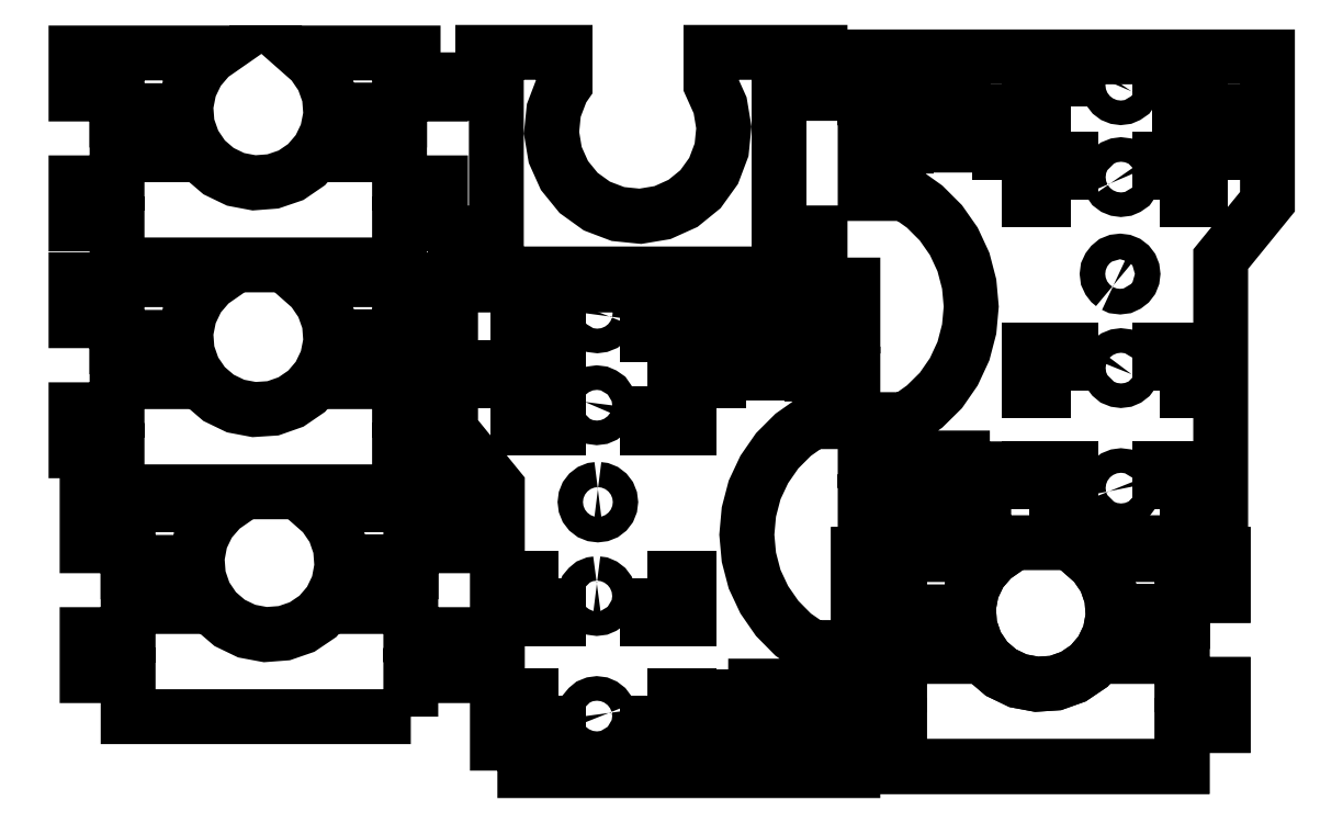
<metadata>
{"format":"dxf","ext":"dxf","renderer":"ezdxf+matplotlib","layout":"modelspace","background":"white","min_lineweight":24,"dpi":150}
</metadata>
<code>
0
SECTION
2
ENTITIES
0
LWPOLYLINE
8
LAY001
90
       32
70
     1
10
46.23
20
87.53
10
46.23
20
82.53
10
51.23
20
82.53
10
51.23
20
65.53
10
46.23
20
65.53
10
46.23
20
60.52
10
90.67
20
60.52
10
90.67
20
65.53
10
85.67
20
65.53
10
85.67
20
82.53
10
90.67
20
82.53
10
90.67
20
87.53
10
77.38
20
87.53
10
77.38
20
83.58
10
78.5
20
81.08
10
78.95
20
78.38
10
78.67
20
75.65
10
77.7
20
73.08
10
76.1
20
70.85
10
73.97
20
69.12
10
71.47
20
68
10
68.78
20
67.55
10
66.05
20
67.83
10
63.48
20
68.8
10
61.25
20
70.4
10
59.52
20
72.53
10
58.4
20
75.03
10
57.95
20
77.72
10
58.23
20
80.45
10
59.2
20
83
10
59.6
20
83.58
10
59.6
20
87.53
0
LWPOLYLINE
8
LAY001
90
       55
70
     1
10
44.42
20
87.45
10
27.52
20
87.45
10
28.8
20
86.33
10
30.1
20
84.42
10
30.88
20
82.25
10
31.05
20
79.95
10
30.6
20
77.67
10
29.6
20
75.6
10
28.1
20
73.85
10
26.2
20
72.55
10
24
20
71.8
10
21.7
20
71.62
10
19.45
20
72.05
10
17.38
20
73.05
10
15.62
20
74.55
10
14.32
20
76.47
10
13.55
20
78.65
10
13.38
20
80.95
10
13.82
20
83.22
10
14.82
20
85.3
10
16.32
20
87.05
10
16.9
20
87.45
10
0
20
87.45
10
0
20
82.45
10
5
20
82.45
10
5
20
79.28
10
8.875
20
79.28
10
8.875
20
80.42
10
11.22
20
80.42
10
11.22
20
75.05
10
8.875
20
75.05
10
8.875
20
76.17
10
5
20
76.17
10
5
20
71.62
10
0
20
71.62
10
0
20
66.62
10
5
20
66.62
10
5
20
61.62
10
13
20
61.62
10
31.43
20
61.62
10
39.42
20
61.62
10
39.42
20
66.62
10
44.42
20
66.62
10
44.42
20
71.62
10
39.42
20
71.62
10
39.42
20
76.17
10
35.55
20
76.17
10
35.55
20
75.05
10
33.2
20
75.05
10
33.2
20
80.5
10
35.55
20
80.5
10
35.55
20
79.28
10
39.42
20
79.28
10
39.42
20
82.45
10
44.42
20
82.45
0
LWPOLYLINE
8
LAY001
90
       55
70
     1
10
44.42
20
59.83
10
27.52
20
59.83
10
28.8
20
58.7
10
30.1
20
56.8
10
30.88
20
54.62
10
31.05
20
52.33
10
30.6
20
50.05
10
29.6
20
47.98
10
28.1
20
46.23
10
26.2
20
44.92
10
24
20
44.15
10
21.7
20
44
10
19.45
20
44.42
10
17.38
20
45.42
10
15.62
20
46.92
10
14.32
20
48.83
10
13.55
20
51.02
10
13.38
20
53.33
10
13.82
20
55.58
10
14.82
20
57.67
10
16.32
20
59.42
10
16.9
20
59.83
10
0
20
59.83
10
0
20
54.83
10
5
20
54.83
10
5
20
51.65
10
8.875
20
51.65
10
8.875
20
52.8
10
11.22
20
52.8
10
11.22
20
47.4
10
8.875
20
47.4
10
8.875
20
48.55
10
5
20
48.55
10
5
20
43.98
10
0
20
43.98
10
0
20
38.98
10
5
20
38.98
10
5
20
33.98
10
13
20
33.98
10
31.43
20
33.98
10
39.42
20
33.98
10
39.42
20
38.98
10
44.42
20
38.98
10
44.42
20
43.98
10
39.42
20
43.98
10
39.42
20
48.55
10
35.55
20
48.55
10
35.55
20
47.4
10
33.2
20
47.4
10
33.2
20
52.88
10
35.55
20
52.88
10
35.55
20
51.65
10
39.42
20
51.65
10
39.42
20
54.83
10
44.42
20
54.83
0
LWPOLYLINE
8
LAY001
90
        4
70
     1
10
53.83
20
58.17
10
58.83
20
58.17
10
58.83
20
53.17
10
53.83
20
53.17
0
LWPOLYLINE
8
LAY001
90
        4
70
     1
10
51.35
20
52.48
10
56.35
20
52.48
10
56.35
20
47.48
10
51.35
20
47.48
0
LWPOLYLINE
8
LAY001
90
        4
70
     1
10
53.83
20
46.77
10
58.83
20
46.77
10
58.83
20
41.77
10
53.83
20
41.77
0
LWPOLYLINE
8
LAY001
90
       24
70
     1
10
62.02
20
44.92
10
62.17
20
45.27
10
62.42
20
45.6
10
62.73
20
45.83
10
63.1
20
45.98
10
63.48
20
46.02
10
63.88
20
45.98
10
64.22
20
45.83
10
64.55
20
45.6
10
64.78
20
45.27
10
64.92
20
44.92
10
64.97
20
44.52
10
64.92
20
44.15
10
64.78
20
43.77
10
64.55
20
43.48
10
64.22
20
43.23
10
63.88
20
43.08
10
63.48
20
43.02
10
63.1
20
43.08
10
62.73
20
43.23
10
62.42
20
43.48
10
62.17
20
43.77
10
62.02
20
44.15
10
61.98
20
44.52
0
LWPOLYLINE
8
LAY001
90
        4
70
     1
10
69.65
20
46.77
10
74.65
20
46.77
10
74.65
20
41.77
10
69.65
20
41.77
0
LWPOLYLINE
8
LAY001
90
        4
70
     1
10
73.35
20
47.48
10
73.35
20
52.48
10
78.35
20
52.48
10
78.35
20
47.48
0
LWPOLYLINE
8
LAY001
90
        4
70
     1
10
74.65
20
53.17
10
69.65
20
53.17
10
69.65
20
58.17
10
74.65
20
58.17
0
LWPOLYLINE
8
LAY001
90
       24
70
     1
10
64.97
20
55.35
10
64.83
20
54.98
10
64.58
20
54.67
10
64.28
20
54.42
10
63.9
20
54.27
10
63.52
20
54.23
10
63.12
20
54.27
10
62.77
20
54.42
10
62.45
20
54.67
10
62.23
20
54.98
10
62.08
20
55.35
10
62.02
20
55.73
10
62.08
20
56.12
10
62.23
20
56.48
10
62.45
20
56.77
10
62.77
20
57.02
10
63.12
20
57.17
10
63.52
20
57.23
10
63.9
20
57.17
10
64.28
20
57.02
10
64.58
20
56.77
10
64.83
20
56.48
10
64.97
20
56.12
10
65.03
20
55.73
0
LWPOLYLINE
8
LAY001
90
       24
70
     1
10
63.6
20
34.27
10
64
20
34.23
10
64.38
20
34.08
10
64.7
20
33.83
10
64.95
20
33.5
10
65.1
20
33.12
10
65.15
20
32.73
10
65.1
20
32.33
10
64.95
20
31.95
10
64.7
20
31.62
10
64.38
20
31.38
10
64
20
31.23
10
63.6
20
31.18
10
63.2
20
31.23
10
62.83
20
31.38
10
62.5
20
31.62
10
62.25
20
31.95
10
62.1
20
32.33
10
62.05
20
32.73
10
62.1
20
33.12
10
62.25
20
33.5
10
62.5
20
33.83
10
62.83
20
34.08
10
63.2
20
34.23
0
LWPOLYLINE
8
LAY001
90
       24
70
     1
10
63.48
20
22.77
10
63.88
20
22.73
10
64.22
20
22.57
10
64.55
20
22.32
10
64.78
20
22.02
10
64.92
20
21.65
10
64.97
20
21.27
10
64.92
20
20.88
10
64.78
20
20.52
10
64.55
20
20.2
10
64.22
20
19.98
10
63.88
20
19.82
10
63.48
20
19.77
10
63.1
20
19.82
10
62.73
20
19.98
10
62.42
20
20.2
10
62.17
20
20.52
10
62.02
20
20.88
10
61.98
20
21.27
10
62.02
20
21.65
10
62.17
20
22.02
10
62.42
20
22.32
10
62.73
20
22.57
10
63.1
20
22.73
0
LWPOLYLINE
8
LAY001
90
        4
70
     1
10
58.83
20
23.5
10
58.83
20
18.5
10
53.83
20
18.5
10
53.83
20
23.5
0
LWPOLYLINE
8
LAY001
90
        4
70
     1
10
69.65
20
23.5
10
74.65
20
23.5
10
74.65
20
18.5
10
69.65
20
18.5
0
LWPOLYLINE
8
LAY001
90
        4
70
     1
10
69.65
20
9.1
10
74.65
20
9.1
10
74.65
20
4.1
10
69.65
20
4.1
0
LWPOLYLINE
8
LAY001
90
       24
70
     1
10
64.92
20
7.025
10
64.97
20
6.65
10
64.92
20
6.25
10
64.78
20
5.9
10
64.55
20
5.575
10
64.22
20
5.35
10
63.88
20
5.2
10
63.48
20
5.15
10
63.1
20
5.2
10
62.73
20
5.35
10
62.42
20
5.575
10
62.17
20
5.9
10
62.02
20
6.25
10
61.98
20
6.65
10
62.02
20
7.025
10
62.17
20
7.4
10
62.42
20
7.7
10
62.73
20
7.95
10
63.1
20
8.1
10
63.48
20
8.15
10
63.88
20
8.1
10
64.22
20
7.95
10
64.55
20
7.7
10
64.78
20
7.4
0
LWPOLYLINE
8
LAY001
90
        4
70
     1
10
58.83
20
9.1
10
58.83
20
4.1
10
53.83
20
4.1
10
53.83
20
9.1
0
LWPOLYLINE
8
LAY001
90
       53
70
     1
10
51.35
20
0
10
94.67
20
0
10
94.67
20
5
10
89.67
20
5
10
89.67
20
6
10
85.22
20
6
10
85.22
20
4.8
10
82.83
20
4.8
10
82.83
20
6
10
80.22
20
6
10
80.22
20
9
10
82.83
20
9
10
82.83
20
10.3
10
85.22
20
10.3
10
85.22
20
9
10
89.67
20
9
10
89.67
20
10
10
94.67
20
10
10
94.67
20
15
10
89.67
20
15
10
87.4
20
16.57
10
85.45
20
18.55
10
83.88
20
20.82
10
82.7
20
23.32
10
82
20
26
10
81.75
20
28.75
10
82
20
31.52
10
82.7
20
34.2
10
83.88
20
36.7
10
85.45
20
38.98
10
87.4
20
40.92
10
89.67
20
42.52
10
94.67
20
42.52
10
94.67
20
48.33
10
89.67
20
48.33
10
89.67
20
49.75
10
85.22
20
49.75
10
85.22
20
48.45
10
82.83
20
48.45
10
82.83
20
49.75
10
80.22
20
49.75
10
80.22
20
52.75
10
82.83
20
52.75
10
82.83
20
53.95
10
85.22
20
53.95
10
85.22
20
52.75
10
89.67
20
52.75
10
89.67
20
54.17
10
94.67
20
54.17
10
94.67
20
59.17
10
45.65
20
59.17
10
45.65
20
41.52
10
51.35
20
34.52
0
LWPOLYLINE
8
LAY001
90
       55
70
     1
10
40.8
20
6.575
10
40.8
20
11.57
10
45.8
20
11.57
10
45.8
20
16.57
10
40.8
20
16.57
10
40.8
20
21.12
10
36.92
20
21.12
10
36.92
20
20
10
34.58
20
20
10
34.58
20
25.45
10
36.92
20
25.45
10
36.92
20
24.23
10
40.8
20
24.23
10
40.8
20
27.4
10
45.8
20
27.4
10
45.8
20
32.4
10
28.9
20
32.4
10
30.18
20
31.27
10
31.48
20
29.38
10
32.23
20
27.2
10
32.4
20
24.9
10
31.98
20
22.62
10
30.98
20
20.55
10
29.48
20
18.8
10
27.55
20
17.5
10
25.38
20
16.75
10
23.07
20
16.57
10
20.8
20
17
10
18.73
20
18
10
16.98
20
19.5
10
15.68
20
21.43
10
14.93
20
23.6
10
14.75
20
25.9
10
15.18
20
28.18
10
16.18
20
30.25
10
17.7
20
32
10
18.27
20
32.4
10
1.35
20
32.4
10
1.35
20
27.4
10
6.35
20
27.4
10
6.35
20
24.23
10
10.25
20
24.23
10
10.25
20
25.38
10
12.57
20
25.38
10
12.57
20
20
10
10.25
20
20
10
10.25
20
21.12
10
6.35
20
21.12
10
6.35
20
16.57
10
1.35
20
16.57
10
1.35
20
11.57
10
6.35
20
11.57
10
6.35
20
6.575
10
14.35
20
6.575
10
32.8
20
6.575
0
LWPOLYLINE
8
LAY001
90
       55
70
     1
10
95.35
20
5.5
10
100.3
20
5.5
10
100.3
20
0.5
10
108.3
20
0.5
10
126.8
20
0.5
10
134.8
20
0.5
10
134.8
20
5.5
10
139.8
20
5.5
10
139.8
20
10.5
10
134.8
20
10.5
10
134.8
20
15.07
10
130.9
20
15.07
10
130.9
20
13.93
10
128.6
20
13.93
10
128.6
20
19.4
10
130.9
20
19.4
10
130.9
20
18.18
10
134.8
20
18.18
10
134.8
20
21.35
10
139.8
20
21.35
10
139.8
20
26.35
10
122.9
20
26.35
10
124.2
20
25.23
10
125.5
20
23.32
10
126.2
20
21.15
10
126.4
20
18.85
10
126
20
16.57
10
125
20
14.5
10
123.5
20
12.75
10
121.5
20
11.45
10
119.4
20
10.68
10
117.1
20
10.53
10
114.8
20
10.95
10
112.7
20
11.95
10
111
20
13.45
10
109.7
20
15.38
10
108.9
20
17.55
10
108.8
20
19.85
10
109.2
20
22.12
10
110.2
20
24.2
10
111.7
20
25.95
10
112.3
20
26.35
10
95.35
20
26.35
10
95.35
20
21.35
10
100.3
20
21.35
10
100.3
20
18.18
10
104.2
20
18.18
10
104.2
20
19.32
10
106.6
20
19.32
10
106.6
20
13.93
10
104.2
20
13.93
10
104.2
20
15.07
10
100.3
20
15.07
10
100.3
20
10.5
10
95.35
20
10.5
0
LWPOLYLINE
8
LAY001
90
       55
70
     1
10
95.35
20
5.5
10
100.3
20
5.5
10
100.3
20
0.5
10
108.3
20
0.5
10
126.8
20
0.5
10
134.8
20
0.5
10
134.8
20
5.5
10
139.8
20
5.5
10
139.8
20
10.5
10
134.8
20
10.5
10
134.8
20
15.07
10
130.9
20
15.07
10
130.9
20
13.93
10
128.6
20
13.93
10
128.6
20
19.4
10
130.9
20
19.4
10
130.9
20
18.18
10
134.8
20
18.18
10
134.8
20
21.35
10
139.8
20
21.35
10
139.8
20
26.35
10
122.9
20
26.35
10
124.2
20
25.23
10
125.5
20
23.32
10
126.2
20
21.15
10
126.4
20
18.85
10
126
20
16.57
10
125
20
14.5
10
123.5
20
12.75
10
121.5
20
11.45
10
119.4
20
10.68
10
117.1
20
10.53
10
114.8
20
10.95
10
112.7
20
11.95
10
111
20
13.45
10
109.7
20
15.38
10
108.9
20
17.55
10
108.8
20
19.85
10
109.2
20
22.12
10
110.2
20
24.2
10
111.7
20
25.95
10
112.3
20
26.35
10
95.35
20
26.35
10
95.35
20
21.35
10
100.3
20
21.35
10
100.3
20
18.18
10
104.2
20
18.18
10
104.2
20
19.32
10
106.6
20
19.32
10
106.6
20
13.93
10
104.2
20
13.93
10
104.2
20
15.07
10
100.3
20
15.07
10
100.3
20
10.5
10
95.35
20
10.5
0
LWPOLYLINE
8
LAY001
90
        4
70
     1
10
116.2
20
31.88
10
121.2
20
31.88
10
121.2
20
36.88
10
116.2
20
36.88
0
LWPOLYLINE
8
LAY001
90
       24
70
     1
10
125.9
20
34.05
10
126.1
20
33.67
10
126.3
20
33.38
10
126.6
20
33.12
10
127
20
32.98
10
127.3
20
32.92
10
127.8
20
32.98
10
128.1
20
33.12
10
128.4
20
33.38
10
128.7
20
33.67
10
128.8
20
34.05
10
128.8
20
34.42
10
128.8
20
34.83
10
128.7
20
35.17
10
128.4
20
35.5
10
128.1
20
35.73
10
127.8
20
35.88
10
127.3
20
35.92
10
127
20
35.88
10
126.6
20
35.73
10
126.3
20
35.5
10
126.1
20
35.17
10
125.9
20
34.83
10
125.8
20
34.42
0
LWPOLYLINE
8
LAY001
90
        4
70
     1
10
132
20
31.88
10
137
20
31.88
10
137
20
36.88
10
132
20
36.88
0
LWPOLYLINE
8
LAY001
90
        4
70
     1
10
132
20
46.3
10
137
20
46.3
10
137
20
51.3
10
132
20
51.3
0
LWPOLYLINE
8
LAY001
90
       24
70
     1
10
128.7
20
48.3
10
128.8
20
48.67
10
128.8
20
49.05
10
128.8
20
49.45
10
128.7
20
49.8
10
128.4
20
50.12
10
128.1
20
50.35
10
127.8
20
50.5
10
127.3
20
50.55
10
127
20
50.5
10
126.6
20
50.35
10
126.3
20
50.12
10
126.1
20
49.8
10
125.9
20
49.45
10
125.8
20
49.05
10
125.9
20
48.67
10
126.1
20
48.3
10
126.3
20
48
10
126.6
20
47.75
10
127
20
47.6
10
127.3
20
47.55
10
127.8
20
47.6
10
128.1
20
47.75
10
128.4
20
48
0
LWPOLYLINE
8
LAY001
90
        4
70
     1
10
121.2
20
46.3
10
121.2
20
51.3
10
116.2
20
51.3
10
116.2
20
46.3
0
LWPOLYLINE
8
LAY001
90
       24
70
     1
10
126.5
20
59.17
10
126.8
20
59
10
127.2
20
58.95
10
127.7
20
59
10
128
20
59.17
10
128.3
20
59.42
10
128.6
20
59.75
10
128.8
20
60.12
10
128.8
20
60.52
10
128.8
20
60.92
10
128.6
20
61.3
10
128.3
20
61.62
10
128
20
61.88
10
127.7
20
62.02
10
127.2
20
62.08
10
126.8
20
62.02
10
126.5
20
61.88
10
126.2
20
61.62
10
125.9
20
61.3
10
125.7
20
60.92
10
125.7
20
60.52
10
125.7
20
60.12
10
125.9
20
59.75
10
126.2
20
59.42
0
LWPOLYLINE
8
LAY001
90
        4
70
     1
10
121.2
20
69.55
10
121.2
20
74.55
10
116.2
20
74.55
10
116.2
20
69.55
0
LWPOLYLINE
8
LAY001
90
       24
70
     1
10
126.1
20
71.58
10
126.3
20
71.25
10
126.6
20
71.03
10
127
20
70.88
10
127.3
20
70.83
10
127.8
20
70.88
10
128.1
20
71.03
10
128.4
20
71.25
10
128.7
20
71.58
10
128.8
20
71.92
10
128.8
20
72.33
10
128.8
20
72.7
10
128.7
20
73.08
10
128.4
20
73.38
10
128.1
20
73.62
10
127.8
20
73.78
10
127.3
20
73.83
10
127
20
73.78
10
126.6
20
73.62
10
126.3
20
73.38
10
126.1
20
73.08
10
125.9
20
72.7
10
125.8
20
72.33
10
125.9
20
71.92
0
LWPOLYLINE
8
LAY001
90
        4
70
     1
10
132
20
69.55
10
137
20
69.55
10
137
20
74.55
10
132
20
74.55
0
LWPOLYLINE
8
LAY001
90
        4
70
     1
10
134.5
20
75.28
10
139.5
20
75.28
10
139.5
20
80.28
10
134.5
20
80.28
0
LWPOLYLINE
8
LAY001
90
        4
70
     1
10
132
20
80.97
10
137
20
80.97
10
137
20
85.97
10
132
20
85.97
0
LWPOLYLINE
8
LAY001
90
       24
70
     1
10
128.6
20
82.78
10
128.8
20
83.12
10
128.8
20
83.53
10
128.8
20
83.9
10
128.6
20
84.28
10
128.4
20
84.58
10
128.1
20
84.83
10
127.7
20
84.97
10
127.3
20
85.03
10
127
20
84.97
10
126.6
20
84.83
10
126.3
20
84.58
10
126
20
84.28
10
125.9
20
83.9
10
125.8
20
83.53
10
125.9
20
83.12
10
126
20
82.78
10
126.3
20
82.45
10
126.6
20
82.22
10
127
20
82.08
10
127.3
20
82.03
10
127.7
20
82.08
10
128.1
20
82.22
10
128.4
20
82.45
0
LWPOLYLINE
8
LAY001
90
        4
70
     1
10
121.2
20
80.97
10
121.2
20
85.97
10
116.2
20
85.97
10
116.2
20
80.97
0
LWPOLYLINE
8
LAY001
90
        4
70
     1
10
117.5
20
80.28
10
112.5
20
80.28
10
112.5
20
75.28
10
117.5
20
75.28
0
LWPOLYLINE
8
LAY001
90
       53
70
     1
10
110.6
20
80.53
10
108
20
80.53
10
108
20
81.72
10
105.6
20
81.72
10
105.6
20
80.53
10
101.2
20
80.53
10
101.2
20
81.97
10
96.17
20
81.97
10
96.17
20
86.97
10
145.2
20
86.97
10
145.2
20
69.33
10
139.5
20
62.33
10
139.5
20
27.77
10
96.17
20
27.77
10
96.17
20
32.77
10
101.2
20
32.77
10
101.2
20
33.77
10
105.6
20
33.77
10
105.6
20
32.6
10
108
20
32.6
10
108
20
33.77
10
110.6
20
33.77
10
110.6
20
36.77
10
108
20
36.77
10
108
20
38.1
10
105.6
20
38.1
10
105.6
20
36.77
10
101.2
20
36.77
10
101.2
20
37.77
10
96.17
20
37.77
10
96.17
20
42.77
10
101.2
20
42.77
10
103.4
20
44.38
10
105.4
20
46.33
10
107
20
48.6
10
108.2
20
51.12
10
108.8
20
53.8
10
109.1
20
56.55
10
108.8
20
59.3
10
108.2
20
61.98
10
107
20
64.5
10
105.4
20
66.75
10
103.4
20
68.72
10
101.2
20
70.33
10
96.17
20
70.33
10
96.17
20
76.1
10
101.2
20
76.1
10
101.2
20
77.53
10
105.6
20
77.53
10
105.6
20
76.22
10
108
20
76.22
10
108
20
77.53
10
110.6
20
77.53
0
ENDSEC
0
EOF

</code>
